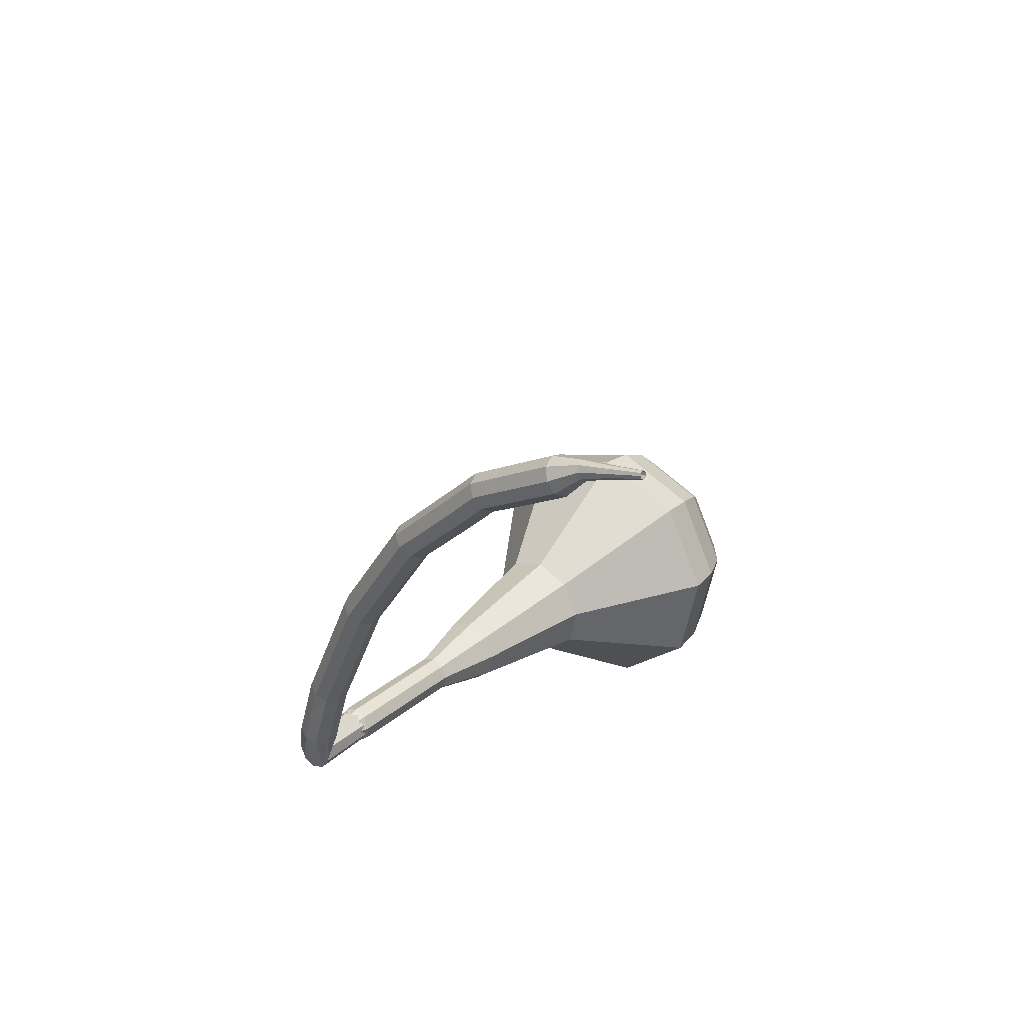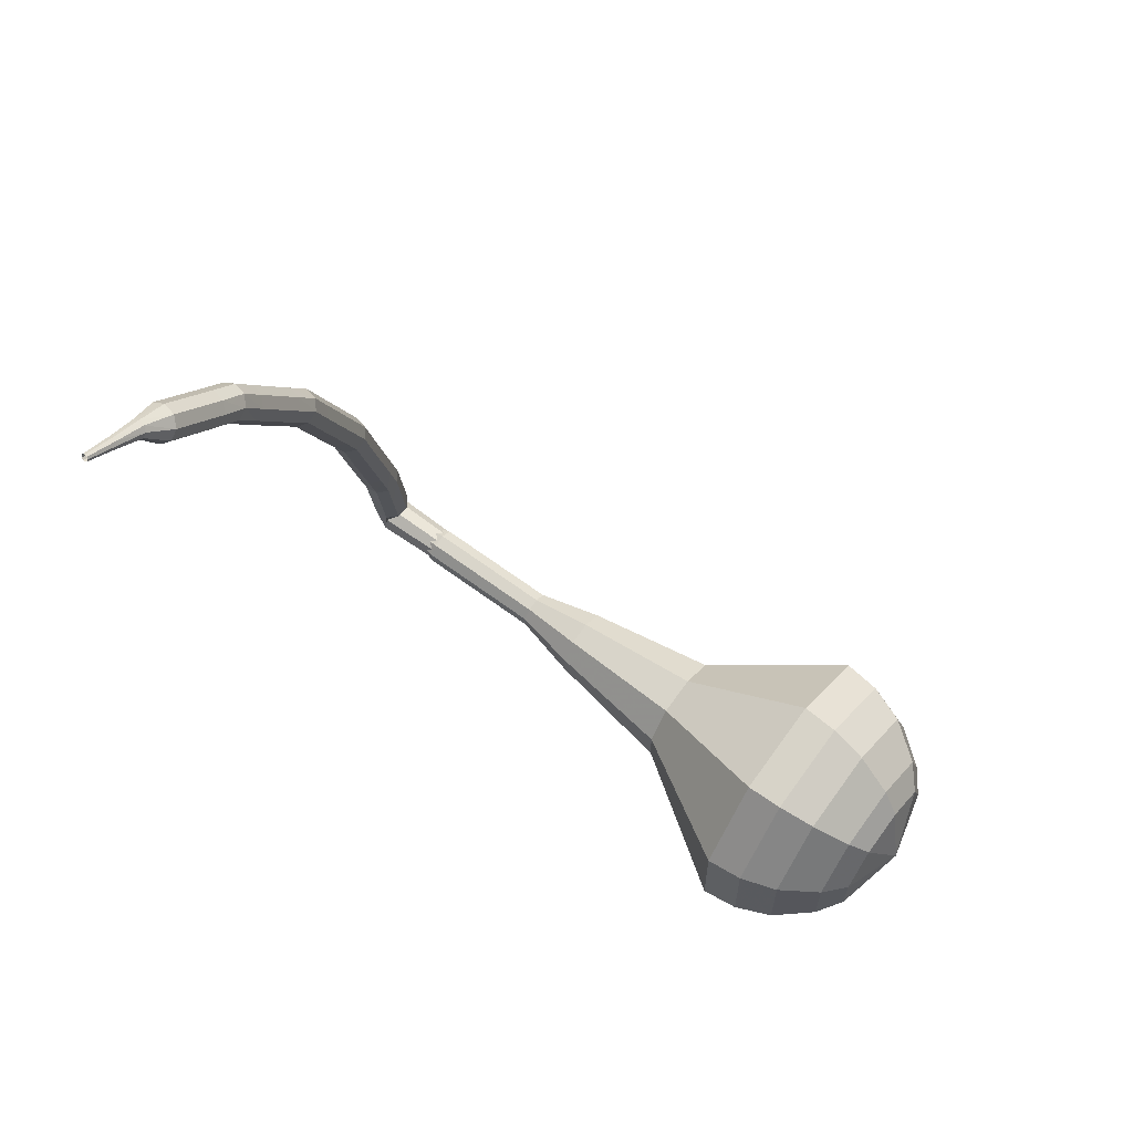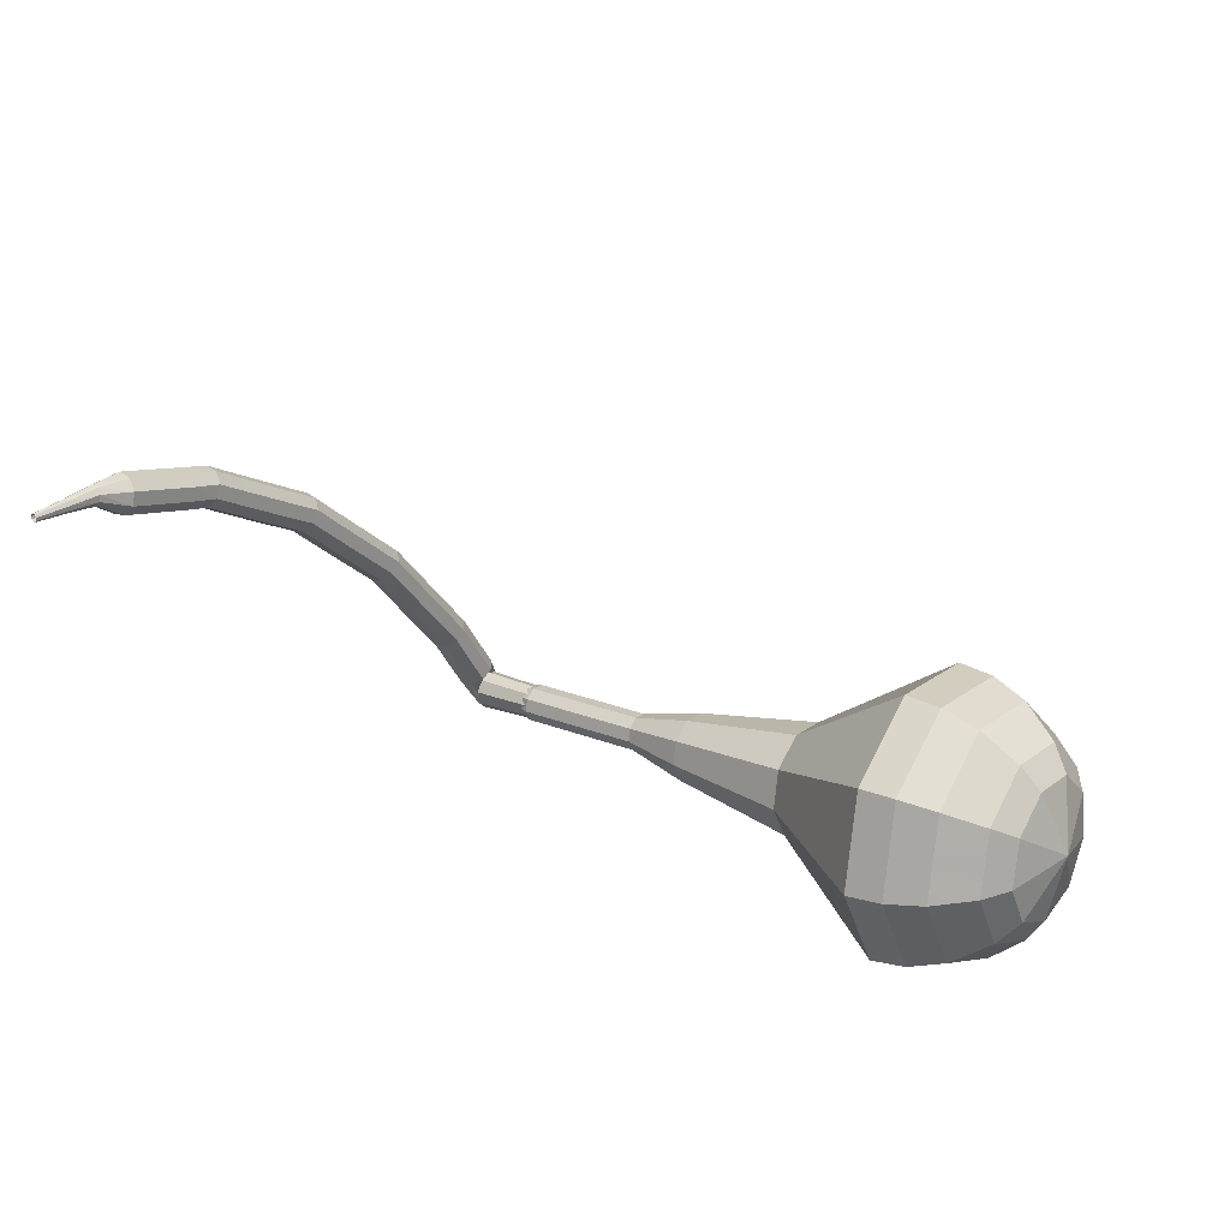
<metadata>
{"format":"obj","ext":"obj","renderer":"f3d","projection":"perspective","resolution":1024,"background":"white","views":[{"elev":-32.5,"azim":-85.8,"up":"+Z"},{"elev":-40.1,"azim":-67.0,"up":"+Y"},{"elev":-59.5,"azim":-49.8,"up":"+Y"}]}
</metadata>
<code>
g tube1
v 165.4 142.7 154.8
v 167.7 141.7 152.5
v 170.7 142.5 151.3
v 173.2 144.8 151.7
v 173.9 147.5 153.6
v 172.5 149.4 156.1
v 169.7 149.5 158
v 166.8 147.9 158.4
v 165.1 145.2 157.2
v 165.4 142.7 154.8
v 166.9 143 155.5
v 168.5 142.2 153.8
v 170.8 142.8 152.9
v 172.6 144.5 153.2
v 173.1 146.5 154.6
v 172.1 147.8 156.4
v 170 147.9 157.8
v 167.9 146.7 158.1
v 166.7 144.8 157.2
v 166.9 143 155.5
v 170.2 144.6 156.1
v 170.2 144.6 156.1
v 170.2 144.6 156.1
v 170.2 144.6 156.1
v 170.2 144.6 156.1
v 170.2 144.6 156.1
v 170.2 144.6 156.1
v 170.2 144.6 156.1
v 170.2 144.6 156.1
v 170.2 144.6 156.1
v 156 165.7 132.4
v 156.1 165.2 131.9
v 155.8 164.7 131.7
v 155.2 164.3 131.8
v 154.6 164.3 132.2
v 154.3 164.6 132.7
v 154.5 165.2 133.1
v 154.9 165.7 133.2
v 155.5 165.9 132.9
v 156 165.7 132.4
v 153.3 165.5 132.9
v 153.2 165.2 132.3
v 153.3 164.6 132
v 153.5 164 132.1
v 153.8 163.6 132.6
v 154 163.7 133.3
v 154 164.1 133.8
v 153.8 164.8 133.9
v 153.5 165.3 133.5
v 153.3 165.5 132.9
v 151.7 165 133.4
v 151.6 164.7 132.8
v 151.7 164.1 132.5
v 151.9 163.5 132.6
v 152.2 163.1 133.1
v 152.3 163.2 133.8
v 152.4 163.6 134.3
v 152.2 164.3 134.4
v 151.9 164.8 134
v 151.7 165 133.4
v 150.1 164.5 133.9
v 150.1 164.2 133.3
v 150.2 163.6 132.9
v 150.4 163 133.1
v 150.7 162.7 133.6
v 150.9 162.7 134.2
v 150.8 163.2 134.7
v 150.6 163.8 134.8
v 150.3 164.3 134.5
v 150.1 164.5 133.9
v 148.6 163.9 134.2
v 148.6 163.6 133.6
v 148.7 163 133.2
v 149 162.4 133.4
v 149.3 162 133.9
v 149.4 162.1 134.5
v 149.3 162.5 135.1
v 149.1 163.2 135.2
v 148.8 163.7 134.8
v 148.6 163.9 134.2
v 147 163.2 134.5
v 147 162.9 133.9
v 147.1 162.3 133.6
v 147.4 161.7 133.7
v 147.7 161.4 134.2
v 147.8 161.4 134.9
v 147.7 161.9 135.4
v 147.5 162.5 135.5
v 147.2 163 135.2
v 147 163.2 134.5
v 145.4 162.5 134.9
v 145.4 162.2 134.2
v 145.5 161.7 133.9
v 145.8 161.1 134
v 146.1 160.7 134.5
v 146.2 160.7 135.2
v 146.1 161.2 135.7
v 145.9 161.8 135.8
v 145.6 162.3 135.5
v 145.4 162.5 134.9
v 143.9 161.9 135.2
v 143.9 161.6 134.6
v 144.2 161.1 134.2
v 144.5 160.5 134.3
v 144.7 160.1 134.8
v 144.8 160.2 135.5
v 144.7 160.6 136
v 144.4 161.2 136.2
v 144.1 161.7 135.8
v 143.9 161.9 135.2
v 142.5 161.1 135.3
v 142.6 160.8 134.6
v 142.8 160.3 134.3
v 143.2 159.7 134.4
v 143.4 159.4 134.9
v 143.5 159.4 135.6
v 143.3 159.8 136.1
v 142.9 160.4 136.3
v 142.6 160.9 135.9
v 142.5 161.1 135.3
v 140.9 160.2 135.4
v 141 160 134.8
v 141.3 159.4 134.4
v 141.6 158.8 134.5
v 141.9 158.5 135.1
v 141.9 158.5 135.7
v 141.7 158.9 136.3
v 141.4 159.5 136.4
v 141.1 160 136
v 140.9 160.2 135.4
v 139.4 159.3 135.5
v 139.5 159.1 134.9
v 139.8 158.5 134.5
v 140.1 158 134.7
v 140.4 157.6 135.2
v 140.4 157.6 135.9
v 140.2 158 136.4
v 139.9 158.6 136.5
v 139.6 159.1 136.2
v 139.4 159.3 135.5
v 138 158.5 135.6
v 138.1 158.3 135
v 138.5 157.8 134.6
v 138.9 157.3 134.8
v 139.1 156.9 135.3
v 139.1 156.9 136
v 138.8 157.2 136.5
v 138.5 157.8 136.6
v 138.1 158.3 136.3
v 138 158.5 135.6
v 136.7 157.5 135.5
v 136.9 157.3 134.8
v 137.3 156.9 134.5
v 137.7 156.4 134.6
v 138 156 135.1
v 137.9 156 135.8
v 137.6 156.3 136.3
v 137.2 156.8 136.4
v 136.8 157.3 136.1
v 136.7 157.5 135.5
v 135.4 156.4 135.3
v 135.6 156.3 134.7
v 136 155.8 134.3
v 136.4 155.3 134.4
v 136.6 154.9 135
v 136.5 154.9 135.6
v 136.2 155.2 136.2
v 135.8 155.7 136.3
v 135.5 156.2 135.9
v 135.4 156.4 135.3
v 134 155.3 135.1
v 134.2 155.2 134.5
v 134.6 154.7 134.1
v 135 154.2 134.3
v 135.2 153.8 134.8
v 135.2 153.8 135.5
v 134.9 154.1 136
v 134.4 154.6 136.1
v 134.1 155.1 135.8
v 134 155.3 135.1
v 132.7 154.3 135
v 133 154.2 134.4
v 133.4 153.8 134
v 133.9 153.3 134.1
v 134.1 153 134.6
v 134 152.9 135.3
v 133.6 153.1 135.8
v 133.2 153.6 136
v 132.8 154.1 135.6
v 132.7 154.3 135
v 131.7 153.1 134.6
v 132 153.1 133.9
v 132.5 152.8 133.6
v 133 152.3 133.7
v 133.2 151.9 134.2
v 133.1 151.8 134.9
v 132.7 152 135.4
v 132.2 152.4 135.5
v 131.8 152.9 135.2
v 131.7 153.1 134.6
v 130.6 151.9 134.1
v 130.9 151.9 133.5
v 131.4 151.5 133.1
v 131.9 151.1 133.2
v 132.1 150.7 133.7
v 132 150.5 134.4
v 131.6 150.7 134.9
v 131 151.1 135
v 130.7 151.6 134.7
v 130.6 151.9 134.1
v 129.5 150.6 133.6
v 129.8 150.6 133
v 130.3 150.3 132.6
v 130.7 149.8 132.8
v 131 149.4 133.3
v 130.9 149.3 133.9
v 130.4 149.4 134.4
v 129.9 149.9 134.5
v 129.5 150.3 134.2
v 129.5 150.6 133.6
v 128.8 149.1 133.2
v 129 149.2 132.9
v 129.3 149 132.7
v 129.5 148.8 132.8
v 129.6 148.6 133
v 129.6 148.5 133.3
v 129.3 148.6 133.6
v 129.1 148.8 133.6
v 128.9 149 133.5
v 128.8 149.1 133.2
v 128.2 147.8 132.5
v 128.4 147.9 132.3
v 128.6 147.8 132.2
v 128.7 147.7 132.3
v 128.8 147.5 132.4
v 128.8 147.5 132.6
v 128.6 147.5 132.8
v 128.4 147.6 132.8
v 128.3 147.7 132.7
v 128.2 147.8 132.5
v 127.5 146.4 131.8
v 127.6 146.4 131.7
v 127.7 146.4 131.6
v 127.8 146.3 131.6
v 127.9 146.2 131.7
v 127.9 146.2 131.8
v 127.8 146.2 131.9
v 127.6 146.2 131.9
v 127.6 146.3 131.9
v 127.5 146.4 131.8
f 1 2 12
f 12 11 1
f 2 3 13
f 13 12 2
f 3 4 14
f 14 13 3
f 4 5 15
f 15 14 4
f 5 6 16
f 16 15 5
f 6 7 17
f 17 16 6
f 7 8 18
f 18 17 7
f 8 9 19
f 19 18 8
f 9 10 20
f 20 19 9
f 11 12 22
f 22 21 11
f 12 13 23
f 23 22 12
f 13 14 24
f 24 23 13
f 14 15 25
f 25 24 14
f 15 16 26
f 26 25 15
f 16 17 27
f 27 26 16
f 17 18 28
f 28 27 17
f 18 19 29
f 29 28 18
f 19 20 30
f 30 29 19
f 21 22 32
f 32 31 21
f 22 23 33
f 33 32 22
f 23 24 34
f 34 33 23
f 24 25 35
f 35 34 24
f 25 26 36
f 36 35 25
f 26 27 37
f 37 36 26
f 27 28 38
f 38 37 27
f 28 29 39
f 39 38 28
f 29 30 40
f 40 39 29
f 31 32 42
f 42 41 31
f 32 33 43
f 43 42 32
f 33 34 44
f 44 43 33
f 34 35 45
f 45 44 34
f 35 36 46
f 46 45 35
f 36 37 47
f 47 46 36
f 37 38 48
f 48 47 37
f 38 39 49
f 49 48 38
f 39 40 50
f 50 49 39
f 41 42 52
f 52 51 41
f 42 43 53
f 53 52 42
f 43 44 54
f 54 53 43
f 44 45 55
f 55 54 44
f 45 46 56
f 56 55 45
f 46 47 57
f 57 56 46
f 47 48 58
f 58 57 47
f 48 49 59
f 59 58 48
f 49 50 60
f 60 59 49
f 51 52 62
f 62 61 51
f 52 53 63
f 63 62 52
f 53 54 64
f 64 63 53
f 54 55 65
f 65 64 54
f 55 56 66
f 66 65 55
f 56 57 67
f 67 66 56
f 57 58 68
f 68 67 57
f 58 59 69
f 69 68 58
f 59 60 70
f 70 69 59
f 61 62 72
f 72 71 61
f 62 63 73
f 73 72 62
f 63 64 74
f 74 73 63
f 64 65 75
f 75 74 64
f 65 66 76
f 76 75 65
f 66 67 77
f 77 76 66
f 67 68 78
f 78 77 67
f 68 69 79
f 79 78 68
f 69 70 80
f 80 79 69
f 71 72 82
f 82 81 71
f 72 73 83
f 83 82 72
f 73 74 84
f 84 83 73
f 74 75 85
f 85 84 74
f 75 76 86
f 86 85 75
f 76 77 87
f 87 86 76
f 77 78 88
f 88 87 77
f 78 79 89
f 89 88 78
f 79 80 90
f 90 89 79
f 81 82 92
f 92 91 81
f 82 83 93
f 93 92 82
f 83 84 94
f 94 93 83
f 84 85 95
f 95 94 84
f 85 86 96
f 96 95 85
f 86 87 97
f 97 96 86
f 87 88 98
f 98 97 87
f 88 89 99
f 99 98 88
f 89 90 100
f 100 99 89
f 91 92 102
f 102 101 91
f 92 93 103
f 103 102 92
f 93 94 104
f 104 103 93
f 94 95 105
f 105 104 94
f 95 96 106
f 106 105 95
f 96 97 107
f 107 106 96
f 97 98 108
f 108 107 97
f 98 99 109
f 109 108 98
f 99 100 110
f 110 109 99
f 101 102 112
f 112 111 101
f 102 103 113
f 113 112 102
f 103 104 114
f 114 113 103
f 104 105 115
f 115 114 104
f 105 106 116
f 116 115 105
f 106 107 117
f 117 116 106
f 107 108 118
f 118 117 107
f 108 109 119
f 119 118 108
f 109 110 120
f 120 119 109
f 111 112 122
f 122 121 111
f 112 113 123
f 123 122 112
f 113 114 124
f 124 123 113
f 114 115 125
f 125 124 114
f 115 116 126
f 126 125 115
f 116 117 127
f 127 126 116
f 117 118 128
f 128 127 117
f 118 119 129
f 129 128 118
f 119 120 130
f 130 129 119
f 121 122 132
f 132 131 121
f 122 123 133
f 133 132 122
f 123 124 134
f 134 133 123
f 124 125 135
f 135 134 124
f 125 126 136
f 136 135 125
f 126 127 137
f 137 136 126
f 127 128 138
f 138 137 127
f 128 129 139
f 139 138 128
f 129 130 140
f 140 139 129
f 131 132 142
f 142 141 131
f 132 133 143
f 143 142 132
f 133 134 144
f 144 143 133
f 134 135 145
f 145 144 134
f 135 136 146
f 146 145 135
f 136 137 147
f 147 146 136
f 137 138 148
f 148 147 137
f 138 139 149
f 149 148 138
f 139 140 150
f 150 149 139
f 141 142 152
f 152 151 141
f 142 143 153
f 153 152 142
f 143 144 154
f 154 153 143
f 144 145 155
f 155 154 144
f 145 146 156
f 156 155 145
f 146 147 157
f 157 156 146
f 147 148 158
f 158 157 147
f 148 149 159
f 159 158 148
f 149 150 160
f 160 159 149
f 151 152 162
f 162 161 151
f 152 153 163
f 163 162 152
f 153 154 164
f 164 163 153
f 154 155 165
f 165 164 154
f 155 156 166
f 166 165 155
f 156 157 167
f 167 166 156
f 157 158 168
f 168 167 157
f 158 159 169
f 169 168 158
f 159 160 170
f 170 169 159
f 161 162 172
f 172 171 161
f 162 163 173
f 173 172 162
f 163 164 174
f 174 173 163
f 164 165 175
f 175 174 164
f 165 166 176
f 176 175 165
f 166 167 177
f 177 176 166
f 167 168 178
f 178 177 167
f 168 169 179
f 179 178 168
f 169 170 180
f 180 179 169
f 171 172 182
f 182 181 171
f 172 173 183
f 183 182 172
f 173 174 184
f 184 183 173
f 174 175 185
f 185 184 174
f 175 176 186
f 186 185 175
f 176 177 187
f 187 186 176
f 177 178 188
f 188 187 177
f 178 179 189
f 189 188 178
f 179 180 190
f 190 189 179
f 181 182 192
f 192 191 181
f 182 183 193
f 193 192 182
f 183 184 194
f 194 193 183
f 184 185 195
f 195 194 184
f 185 186 196
f 196 195 185
f 186 187 197
f 197 196 186
f 187 188 198
f 198 197 187
f 188 189 199
f 199 198 188
f 189 190 200
f 200 199 189
f 191 192 202
f 202 201 191
f 192 193 203
f 203 202 192
f 193 194 204
f 204 203 193
f 194 195 205
f 205 204 194
f 195 196 206
f 206 205 195
f 196 197 207
f 207 206 196
f 197 198 208
f 208 207 197
f 198 199 209
f 209 208 198
f 199 200 210
f 210 209 199
f 201 202 212
f 212 211 201
f 202 203 213
f 213 212 202
f 203 204 214
f 214 213 203
f 204 205 215
f 215 214 204
f 205 206 216
f 216 215 205
f 206 207 217
f 217 216 206
f 207 208 218
f 218 217 207
f 208 209 219
f 219 218 208
f 209 210 220
f 220 219 209
f 211 212 222
f 222 221 211
f 212 213 223
f 223 222 212
f 213 214 224
f 224 223 213
f 214 215 225
f 225 224 214
f 215 216 226
f 226 225 215
f 216 217 227
f 227 226 216
f 217 218 228
f 228 227 217
f 218 219 229
f 229 228 218
f 219 220 230
f 230 229 219
f 221 222 232
f 232 231 221
f 222 223 233
f 233 232 222
f 223 224 234
f 234 233 223
f 224 225 235
f 235 234 224
f 225 226 236
f 236 235 225
f 226 227 237
f 237 236 226
f 227 228 238
f 238 237 227
f 228 229 239
f 239 238 228
f 229 230 240
f 240 239 229
f 231 232 242
f 242 241 231
f 232 233 243
f 243 242 232
f 233 234 244
f 244 243 233
f 234 235 245
f 245 244 234
f 235 236 246
f 246 245 235
f 236 237 247
f 247 246 236
f 237 238 248
f 248 247 237
f 238 239 249
f 249 248 238
f 239 240 250
f 250 249 239
v 155.2 165 132.4
v 155.2 165 132.4
v 155.2 165 132.4
v 155.2 165 132.4
v 155.2 165 132.4
v 155.2 165 132.4
v 155.2 165 132.4
v 155.2 165 132.4
v 155.2 165 132.4
v 155.2 165 132.4
v 155.9 162.4 134.8
v 156.3 162.2 134.3
v 156.9 162.4 134
v 157.4 162.9 134.1
v 157.6 163.4 134.5
v 157.3 163.8 135
v 156.7 163.8 135.4
v 156.1 163.5 135.5
v 155.8 162.9 135.2
v 155.9 162.4 134.8
v 157.4 160.4 137.1
v 157.8 160.2 136.6
v 158.4 160.4 136.4
v 158.9 160.9 136.4
v 159.1 161.4 136.8
v 158.8 161.8 137.3
v 158.2 161.8 137.7
v 157.6 161.5 137.8
v 157.3 160.9 137.5
v 157.4 160.4 137.1
v 158.8 158.4 139.4
v 159.3 158.2 138.9
v 159.9 158.4 138.7
v 160.4 158.9 138.8
v 160.5 159.4 139.1
v 160.2 159.8 139.6
v 159.7 159.8 140
v 159.1 159.5 140.1
v 158.8 158.9 139.9
v 158.8 158.4 139.4
v 159.6 155.9 141.7
v 160.5 155.5 140.9
v 161.6 155.8 140.4
v 162.5 156.7 140.6
v 162.7 157.7 141.3
v 162.2 158.4 142.2
v 161.2 158.4 142.9
v 160.1 157.8 143
v 159.5 156.8 142.6
v 159.6 155.9 141.7
v 161.7 151.3 146.4
v 163 150.6 145
v 164.8 151.1 144.2
v 166.3 152.5 144.5
v 166.7 154.1 145.6
v 165.9 155.2 147.1
v 164.2 155.3 148.2
v 162.5 154.3 148.5
v 161.5 152.7 147.7
v 161.7 151.3 146.4
v 161 144.6 151
v 164.3 142.9 147.5
v 168.9 144.2 145.6
v 172.6 147.7 146.2
v 173.7 151.8 149.1
v 171.6 154.6 152.9
v 167.4 154.8 155.8
v 163 152.3 156.4
v 160.4 148.2 154.5
v 161 144.6 151
v 162 143.6 152.3
v 165.2 142 148.9
v 169.7 143.2 147
v 173.3 146.6 147.7
v 174.3 150.6 150.5
v 172.3 153.3 154.1
v 168.2 153.5 156.9
v 163.9 151.1 157.5
v 161.4 147.2 155.7
v 162 143.6 152.3
v 163.4 142.9 153.6
v 166.3 141.5 150.5
v 170.3 142.6 148.9
v 173.5 145.6 149.4
v 174.4 149.2 151.9
v 172.6 151.6 155.2
v 169 151.8 157.7
v 165.1 149.6 158.2
v 162.9 146.1 156.6
v 163.4 142.9 153.6
v 165.4 142.7 154.8
v 167.7 141.7 152.5
v 170.7 142.5 151.3
v 173.2 144.8 151.7
v 173.9 147.5 153.6
v 172.5 149.4 156.1
v 169.7 149.5 158
v 166.8 147.9 158.4
v 165.1 145.2 157.2
v 165.4 142.7 154.8
v 166.9 143 155.5
v 168.5 142.2 153.8
v 170.8 142.8 152.9
v 172.6 144.5 153.2
v 173.1 146.5 154.6
v 172.1 147.8 156.4
v 170 147.9 157.8
v 167.9 146.7 158.1
v 166.7 144.8 157.2
v 166.9 143 155.5
v 170.2 144.6 156.1
v 170.2 144.6 156.1
v 170.2 144.6 156.1
v 170.2 144.6 156.1
v 170.2 144.6 156.1
v 170.2 144.6 156.1
v 170.2 144.6 156.1
v 170.2 144.6 156.1
v 170.2 144.6 156.1
v 170.2 144.6 156.1
f 251 252 262
f 262 261 251
f 252 253 263
f 263 262 252
f 253 254 264
f 264 263 253
f 254 255 265
f 265 264 254
f 255 256 266
f 266 265 255
f 256 257 267
f 267 266 256
f 257 258 268
f 268 267 257
f 258 259 269
f 269 268 258
f 259 260 270
f 270 269 259
f 261 262 272
f 272 271 261
f 262 263 273
f 273 272 262
f 263 264 274
f 274 273 263
f 264 265 275
f 275 274 264
f 265 266 276
f 276 275 265
f 266 267 277
f 277 276 266
f 267 268 278
f 278 277 267
f 268 269 279
f 279 278 268
f 269 270 280
f 280 279 269
f 271 272 282
f 282 281 271
f 272 273 283
f 283 282 272
f 273 274 284
f 284 283 273
f 274 275 285
f 285 284 274
f 275 276 286
f 286 285 275
f 276 277 287
f 287 286 276
f 277 278 288
f 288 287 277
f 278 279 289
f 289 288 278
f 279 280 290
f 290 289 279
f 281 282 292
f 292 291 281
f 282 283 293
f 293 292 282
f 283 284 294
f 294 293 283
f 284 285 295
f 295 294 284
f 285 286 296
f 296 295 285
f 286 287 297
f 297 296 286
f 287 288 298
f 298 297 287
f 288 289 299
f 299 298 288
f 289 290 300
f 300 299 289
f 291 292 302
f 302 301 291
f 292 293 303
f 303 302 292
f 293 294 304
f 304 303 293
f 294 295 305
f 305 304 294
f 295 296 306
f 306 305 295
f 296 297 307
f 307 306 296
f 297 298 308
f 308 307 297
f 298 299 309
f 309 308 298
f 299 300 310
f 310 309 299
f 301 302 312
f 312 311 301
f 302 303 313
f 313 312 302
f 303 304 314
f 314 313 303
f 304 305 315
f 315 314 304
f 305 306 316
f 316 315 305
f 306 307 317
f 317 316 306
f 307 308 318
f 318 317 307
f 308 309 319
f 319 318 308
f 309 310 320
f 320 319 309
f 311 312 322
f 322 321 311
f 312 313 323
f 323 322 312
f 313 314 324
f 324 323 313
f 314 315 325
f 325 324 314
f 315 316 326
f 326 325 315
f 316 317 327
f 327 326 316
f 317 318 328
f 328 327 317
f 318 319 329
f 329 328 318
f 319 320 330
f 330 329 319
f 321 322 332
f 332 331 321
f 322 323 333
f 333 332 322
f 323 324 334
f 334 333 323
f 324 325 335
f 335 334 324
f 325 326 336
f 336 335 325
f 326 327 337
f 337 336 326
f 327 328 338
f 338 337 327
f 328 329 339
f 339 338 328
f 329 330 340
f 340 339 329
f 331 332 342
f 342 341 331
f 332 333 343
f 343 342 332
f 333 334 344
f 344 343 333
f 334 335 345
f 345 344 334
f 335 336 346
f 346 345 335
f 336 337 347
f 347 346 336
f 337 338 348
f 348 347 337
f 338 339 349
f 349 348 338
f 339 340 350
f 350 349 339
f 341 342 352
f 352 351 341
f 342 343 353
f 353 352 342
f 343 344 354
f 354 353 343
f 344 345 355
f 355 354 344
f 345 346 356
f 356 355 345
f 346 347 357
f 357 356 346
f 347 348 358
f 358 357 347
f 348 349 359
f 359 358 348
f 349 350 360
f 360 359 349
f 351 352 362
f 362 361 351
f 352 353 363
f 363 362 352
f 353 354 364
f 364 363 353
f 354 355 365
f 365 364 354
f 355 356 366
f 366 365 355
f 356 357 367
f 367 366 356
f 357 358 368
f 368 367 357
f 358 359 369
f 369 368 358
f 359 360 370
f 370 369 359
g

</code>
